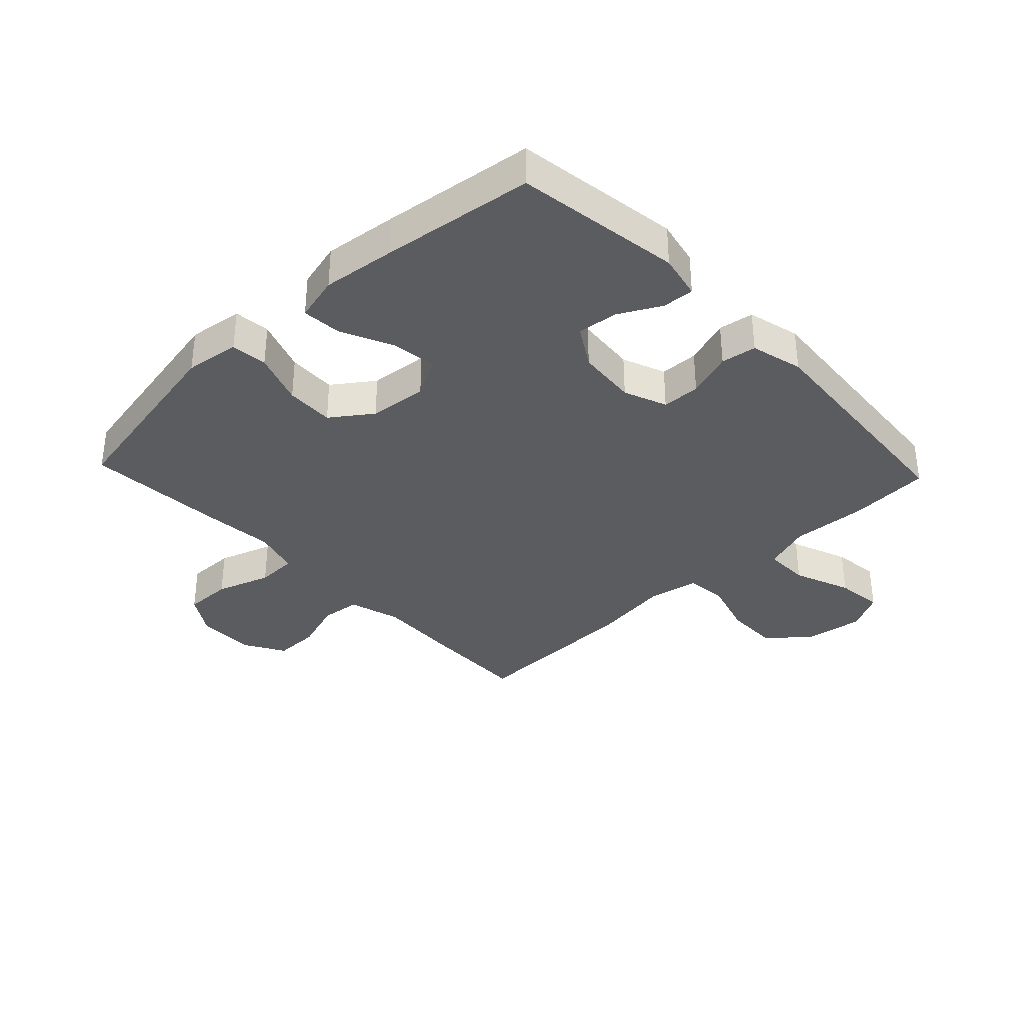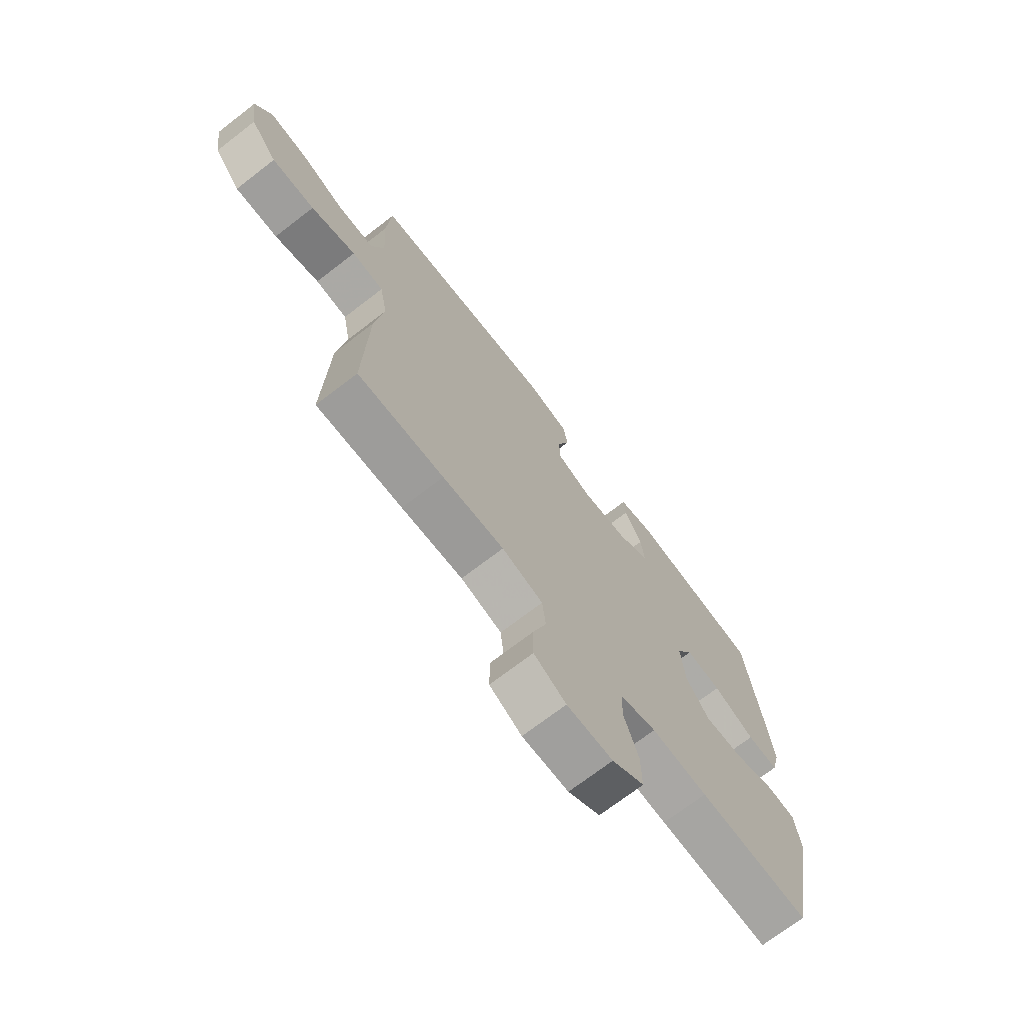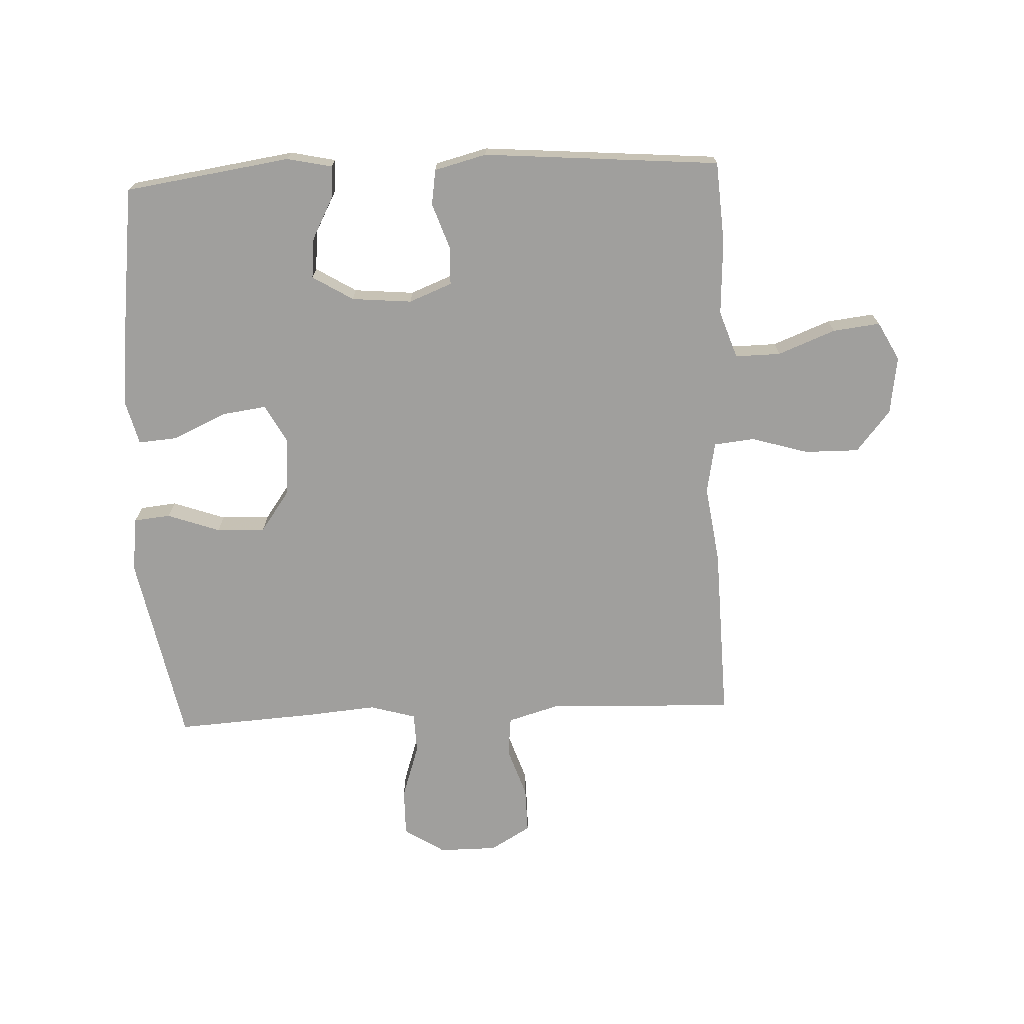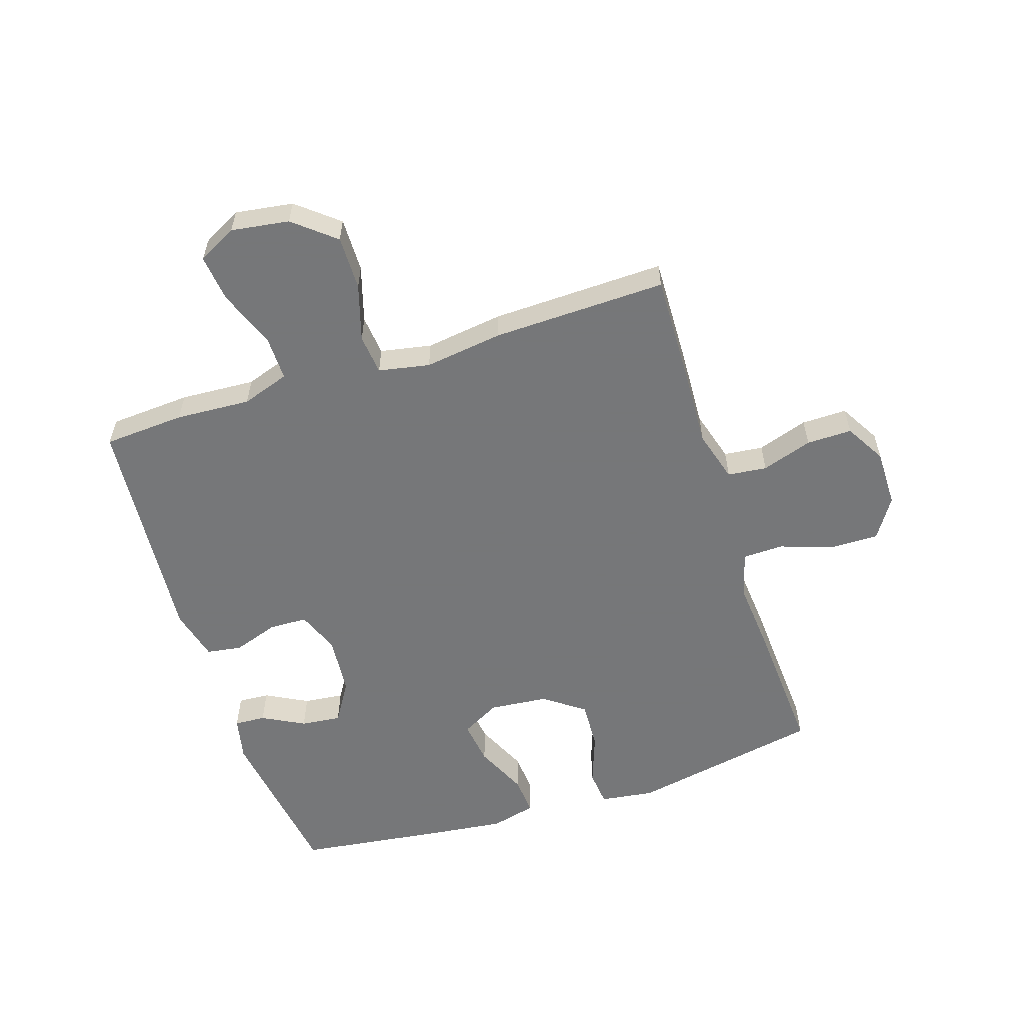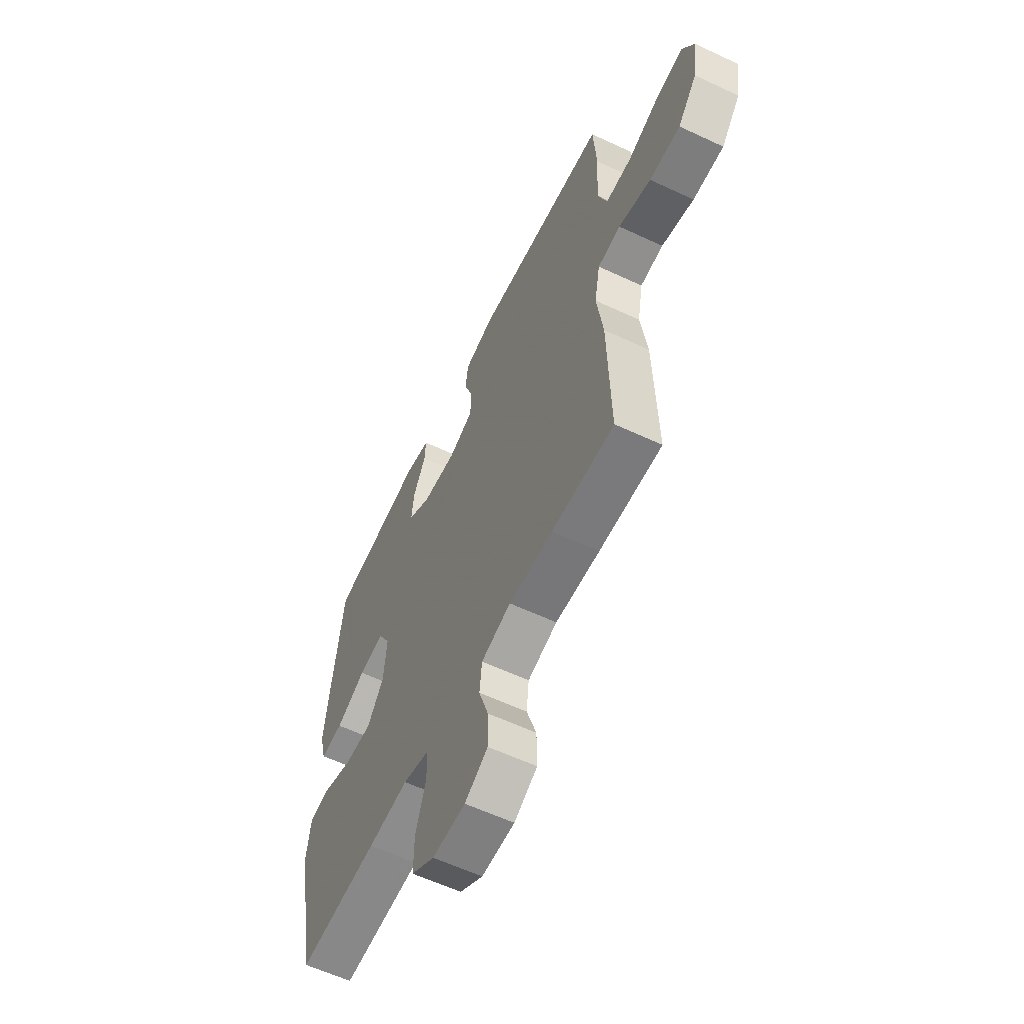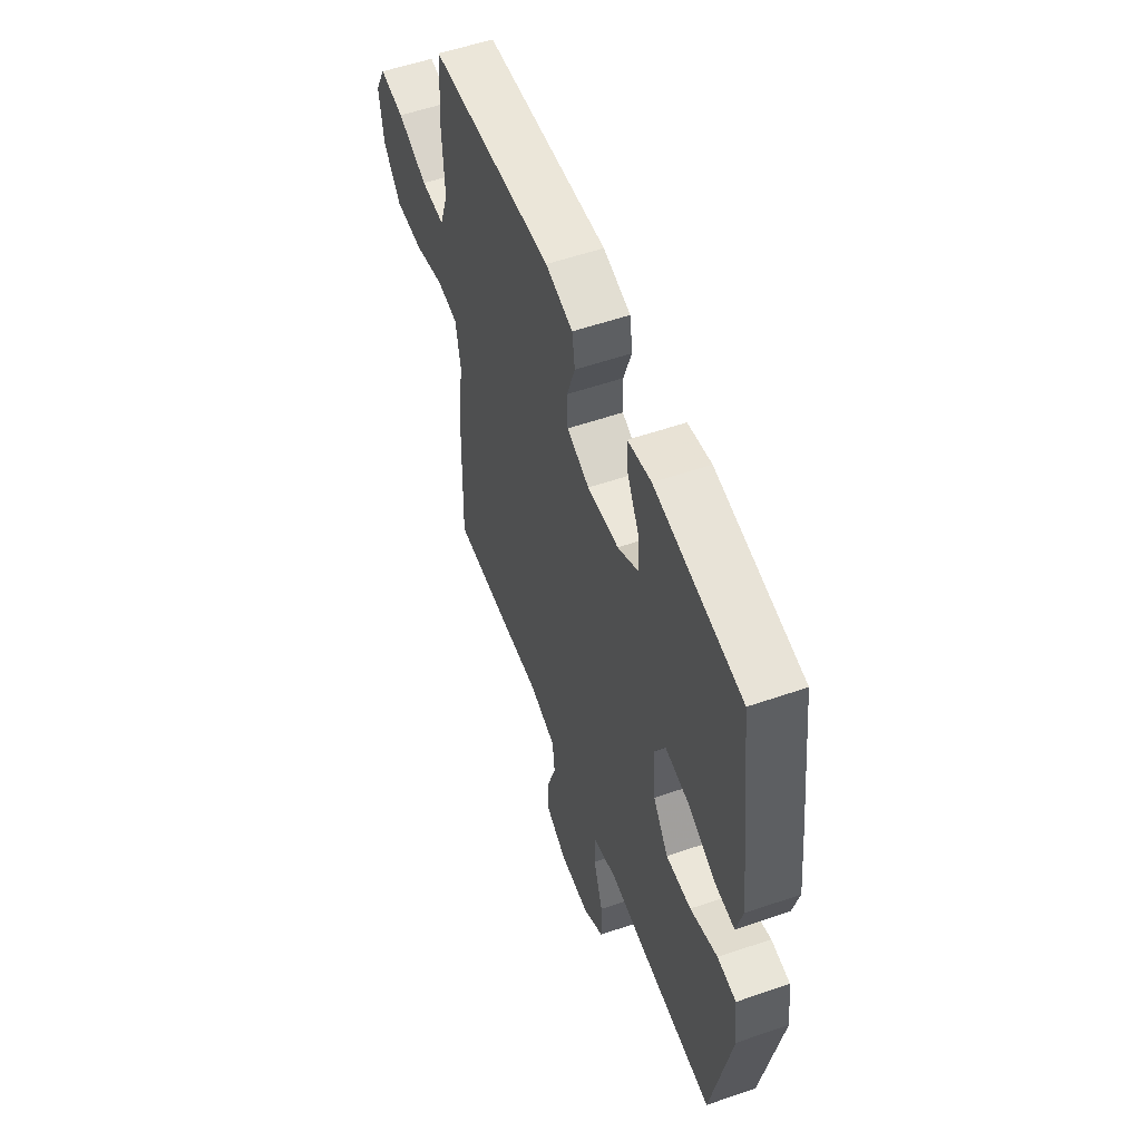
<metadata>
{"format":"obj","ext":"obj","renderer":"f3d","projection":"perspective","resolution":1024,"background":"white","views":[{"elev":-35.0,"azim":-46.6,"up":"+Y"},{"elev":-71.4,"azim":127.6,"up":"+Z"},{"elev":-71.3,"azim":2.6,"up":"+Y"},{"elev":-57.1,"azim":107.8,"up":"+Y"},{"elev":-59.7,"azim":64.3,"up":"+Z"},{"elev":55.3,"azim":-110.0,"up":"+Z"}]}
</metadata>
<code>
v 0.5 0.07 0.5
v 0.509 0.07 0.365
v 0.502 0.07 0.241
v 0.529 0.07 0.162
v 0.604 0.07 0.163
v 0.699 0.07 0.2
v 0.777 0.07 0.209
v 0.811 0.07 0.145
v 0.797 0.07 0.049
v 0.741 0.07 -0.019
v 0.651 0.07 -0.018
v 0.557 0.07 0.01
v 0.49 0.07 0.003
v 0.474 0.07 -0.082
v 0.492 0.07 -0.211
v 0.5 0.07 -0.5
v 0.319 0.07 -0.495
v 0.19 0.07 -0.489
v 0.104 0.07 -0.514
v 0.097 0.07 -0.579
v 0.125 0.07 -0.663
v 0.126 0.07 -0.738
v 0.059 0.07 -0.777
v -0.037 0.07 -0.777
v -0.104 0.07 -0.734
v -0.103 0.07 -0.655
v -0.073 0.07 -0.565
v -0.075 0.07 -0.498
v -0.151 0.07 -0.476
v -0.268 0.07 -0.486
v -0.5 0.07 -0.5
v -0.562 0.07 -0.182
v -0.55 0.07 -0.092
v -0.49 0.07 -0.086
v -0.403 0.07 -0.117
v -0.323 0.07 -0.12
v -0.275 0.07 -0.053
v -0.266 0.07 0.044
v -0.301 0.07 0.108
v -0.375 0.07 0.098
v -0.462 0.07 0.058
v -0.527 0.07 0.053
v -0.546 0.07 0.128
v -0.532 0.07 0.25
v -0.5 0.07 0.5
v -0.226 0.07 0.54
v -0.152 0.07 0.524
v -0.155 0.07 0.472
v -0.192 0.07 0.402
v -0.199 0.07 0.335
v -0.132 0.07 0.294
v -0.033 0.07 0.285
v 0.038 0.07 0.313
v 0.04 0.07 0.376
v 0.014 0.07 0.452
v 0.023 0.07 0.51
v 0.109 0.07 0.532
v 0.5 0 0.5
v 0.509 0 0.365
v 0.502 0 0.241
v 0.529 0 0.162
v 0.604 0 0.163
v 0.699 0 0.2
v 0.777 0 0.209
v 0.811 0 0.145
v 0.797 0 0.049
v 0.741 0 -0.019
v 0.651 0 -0.018
v 0.557 0 0.01
v 0.49 0 0.003
v 0.474 0 -0.082
v 0.492 0 -0.211
v 0.5 0 -0.5
v 0.319 0 -0.495
v 0.19 0 -0.489
v 0.104 0 -0.514
v 0.097 0 -0.579
v 0.125 0 -0.663
v 0.126 0 -0.738
v 0.059 0 -0.777
v -0.037 0 -0.777
v -0.104 0 -0.734
v -0.103 0 -0.655
v -0.073 0 -0.565
v -0.075 0 -0.498
v -0.151 0 -0.476
v -0.268 0 -0.486
v -0.5 0 -0.5
v -0.562 0 -0.182
v -0.55 0 -0.092
v -0.49 0 -0.086
v -0.403 0 -0.117
v -0.323 0 -0.12
v -0.275 0 -0.053
v -0.266 0 0.044
v -0.301 0 0.108
v -0.375 0 0.098
v -0.462 0 0.058
v -0.527 0 0.053
v -0.546 0 0.128
v -0.532 0 0.25
v -0.5 0 0.5
v -0.226 0 0.54
v -0.152 0 0.524
v -0.155 0 0.472
v -0.192 0 0.402
v -0.199 0 0.335
v -0.132 0 0.294
v -0.033 0 0.285
v 0.038 0 0.313
v 0.04 0 0.376
v 0.014 0 0.452
v 0.023 0 0.51
v 0.109 0 0.532
f 54 55 56 57
f 53 54 57 1
f 46 47 48 49
f 46 49 50
f 45 46 50
f 44 45 50 51
f 40 41 42 43
f 39 40 43 44
f 32 33 34 35
f 32 35 36
f 29 30 31 32
f 28 29 32 36
f 24 25 26 27
f 24 27 28
f 23 24 28
f 20 21 22 23
f 19 20 23 28
f 18 19 28 36
f 14 15 16 17
f 13 14 17 18
f 9 10 11 12
f 9 12 13
f 8 9 13
f 5 6 7 8
f 4 5 8 13
f 3 4 13 18
f 53 1 2 3
f 52 53 3 18
f 39 44 51 52
f 38 39 52 18
f 37 38 18
f 18 36 37
f 114 113 112 111
f 58 114 111 110
f 106 105 104 103
f 107 106 103
f 107 103 102
f 108 107 102 101
f 100 99 98 97
f 101 100 97 96
f 92 91 90 89
f 93 92 89
f 89 88 87 86
f 93 89 86 85
f 84 83 82 81
f 85 84 81
f 85 81 80
f 80 79 78 77
f 85 80 77 76
f 93 85 76 75
f 74 73 72 71
f 75 74 71 70
f 69 68 67 66
f 70 69 66
f 70 66 65
f 65 64 63 62
f 70 65 62 61
f 75 70 61 60
f 60 59 58 110
f 75 60 110 109
f 109 108 101 96
f 75 109 96 95
f 75 95 94
f 94 93 75
f 1 58 59 2
f 2 59 60 3
f 3 60 61 4
f 4 61 62 5
f 5 62 63 6
f 6 63 64 7
f 7 64 65 8
f 8 65 66 9
f 9 66 67 10
f 10 67 68 11
f 11 68 69 12
f 12 69 70 13
f 13 70 71 14
f 14 71 72 15
f 15 72 73 16
f 16 73 74 17
f 17 74 75 18
f 18 75 76 19
f 19 76 77 20
f 20 77 78 21
f 21 78 79 22
f 22 79 80 23
f 23 80 81 24
f 24 81 82 25
f 25 82 83 26
f 26 83 84 27
f 27 84 85 28
f 28 85 86 29
f 29 86 87 30
f 30 87 88 31
f 31 88 89 32
f 32 89 90 33
f 33 90 91 34
f 34 91 92 35
f 35 92 93 36
f 36 93 94 37
f 37 94 95 38
f 38 95 96 39
f 39 96 97 40
f 40 97 98 41
f 41 98 99 42
f 42 99 100 43
f 43 100 101 44
f 44 101 102 45
f 45 102 103 46
f 46 103 104 47
f 47 104 105 48
f 48 105 106 49
f 49 106 107 50
f 50 107 108 51
f 51 108 109 52
f 52 109 110 53
f 53 110 111 54
f 54 111 112 55
f 55 112 113 56
f 56 113 114 57
f 57 114 58 1

</code>
